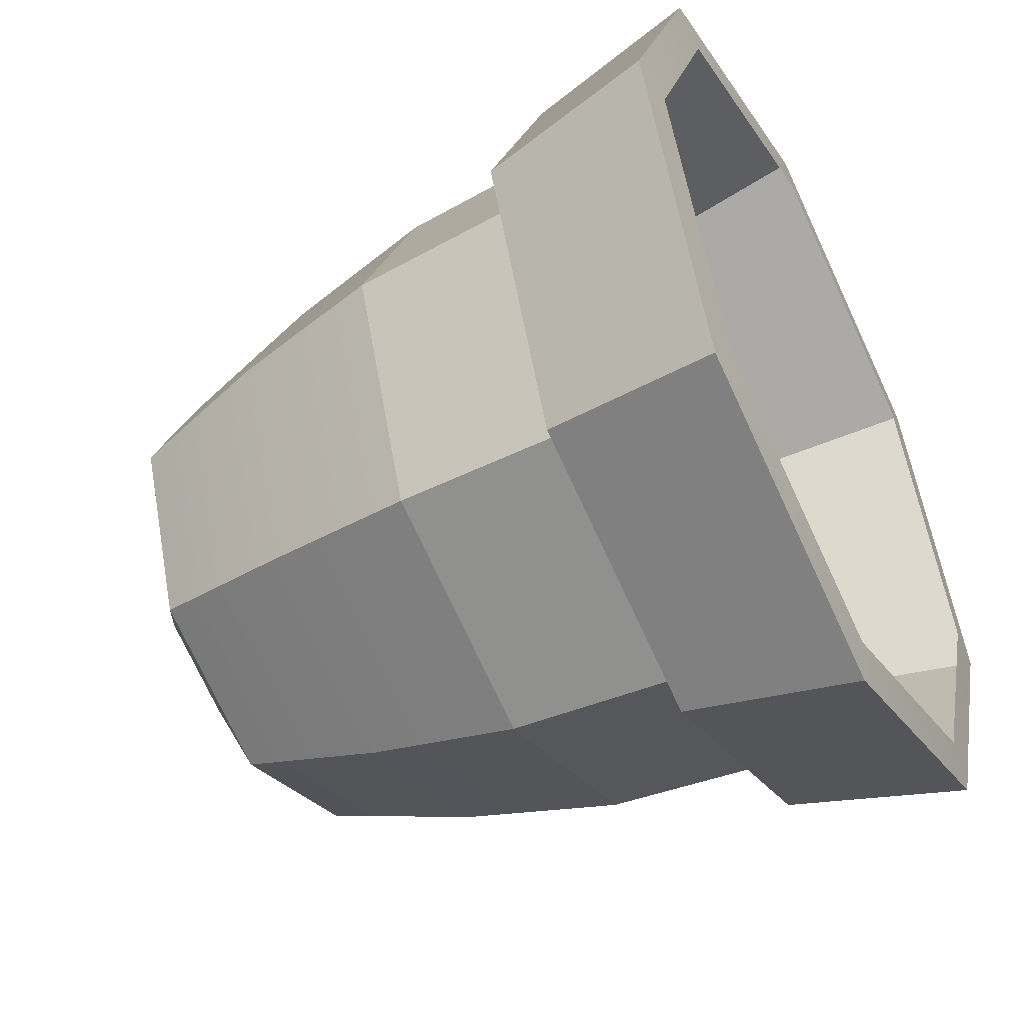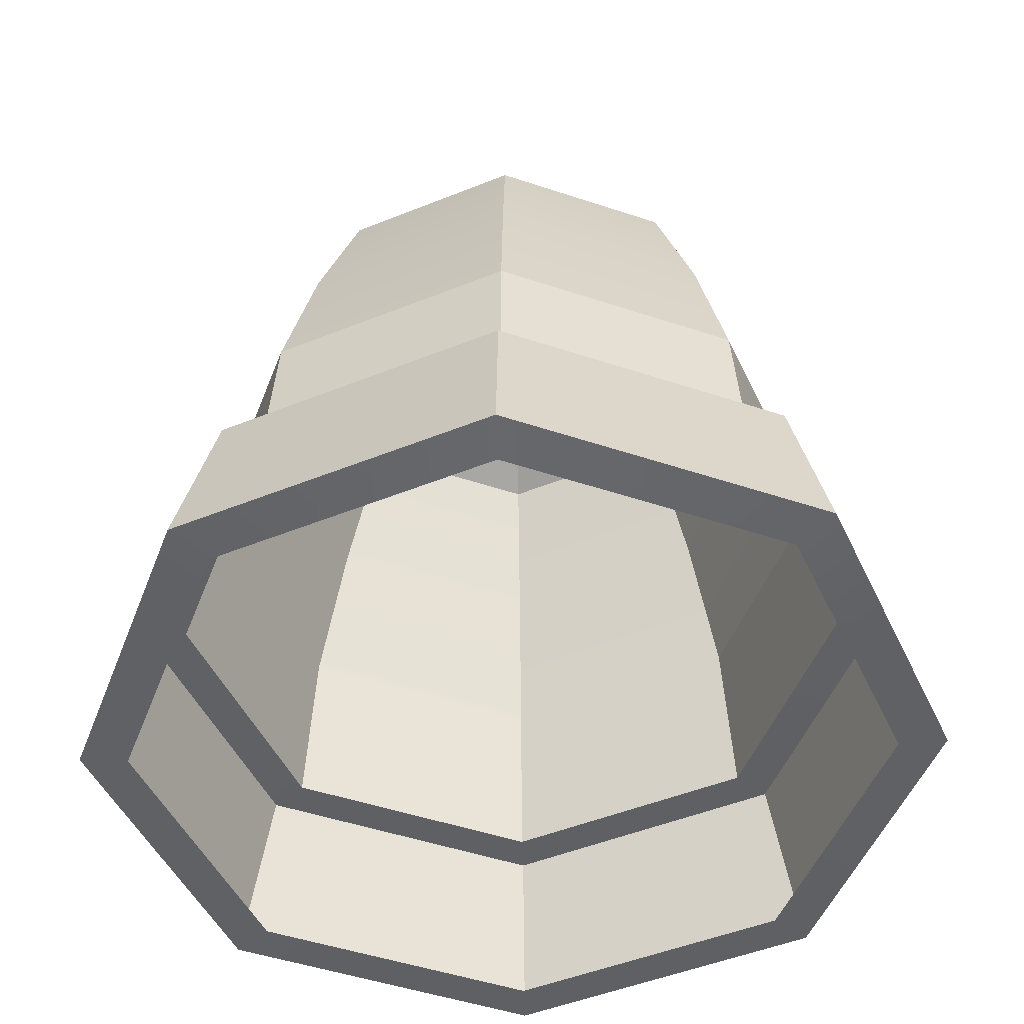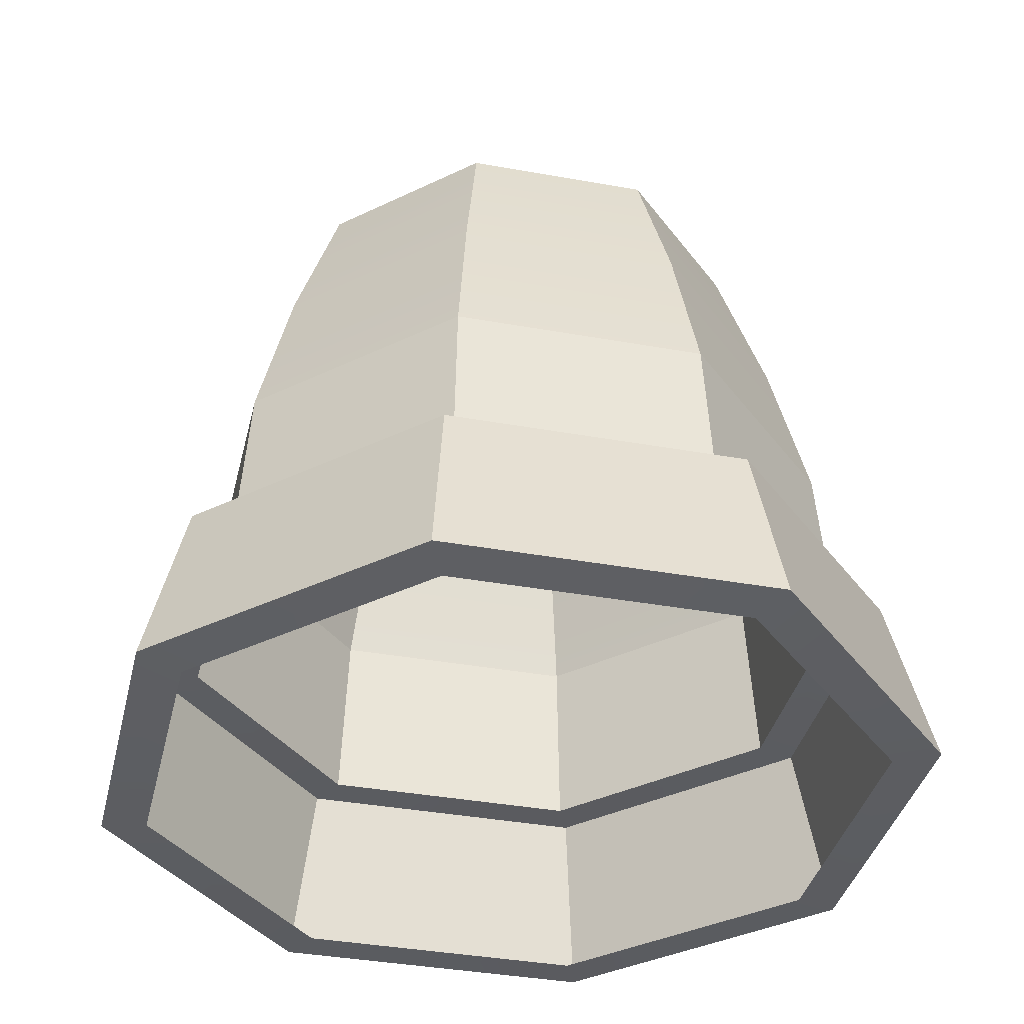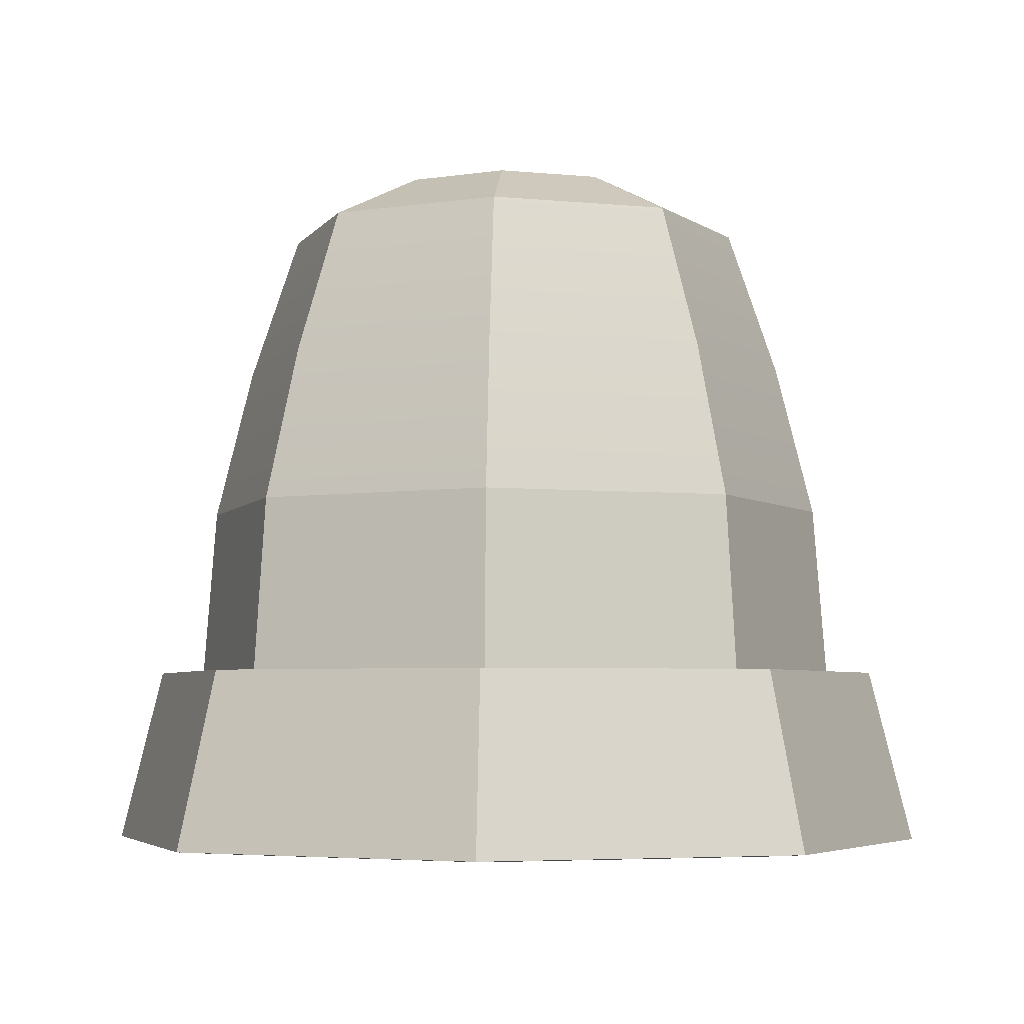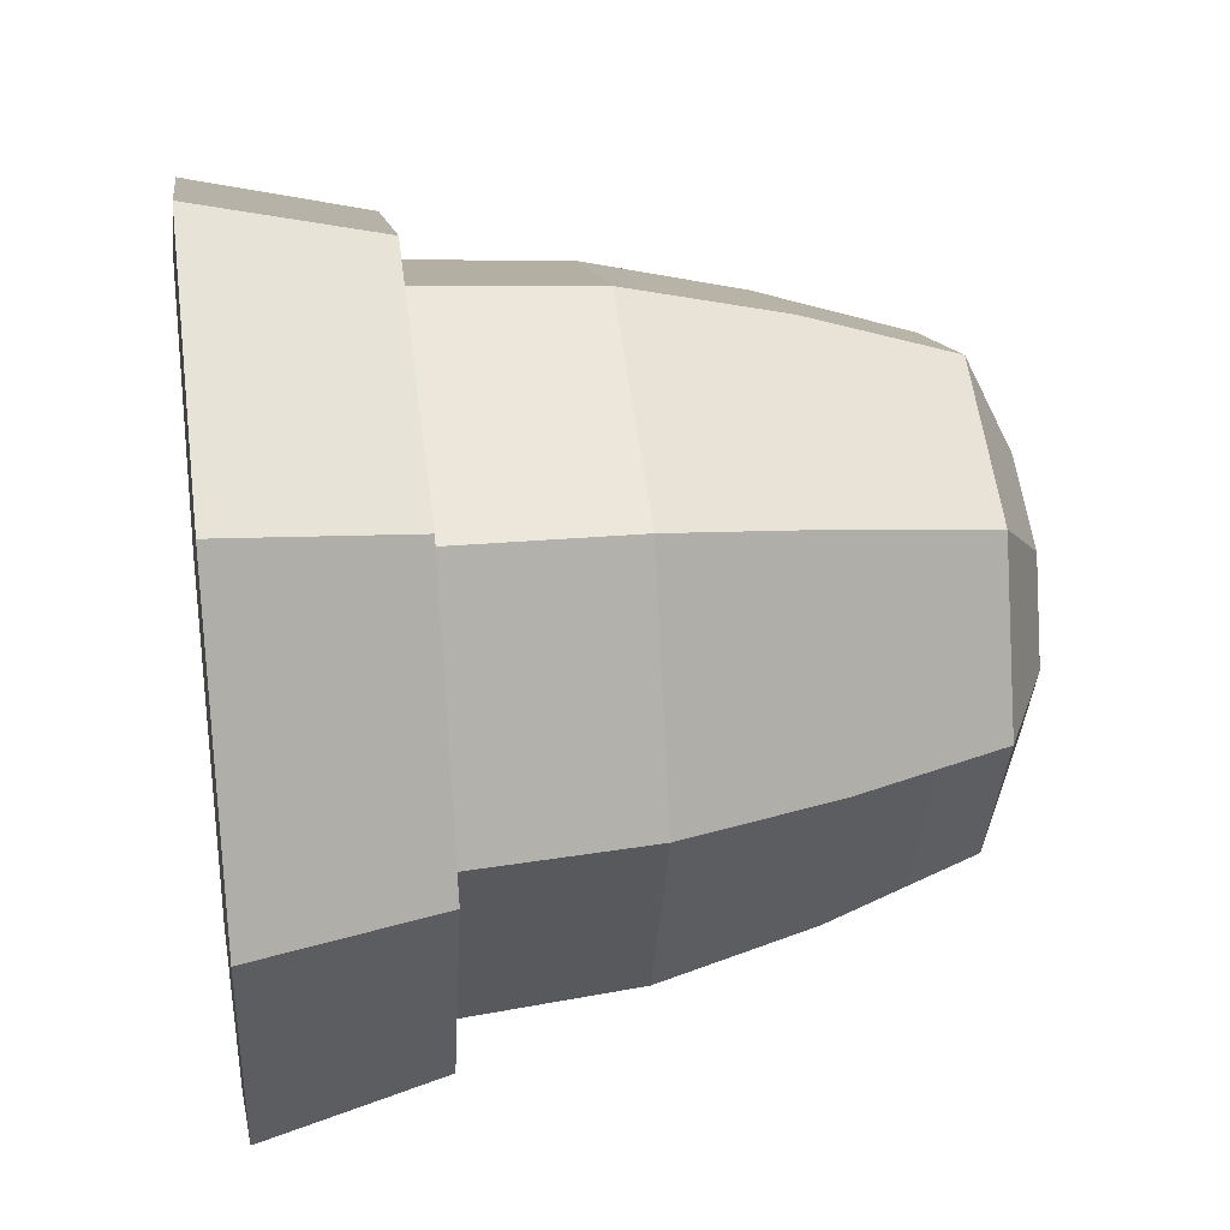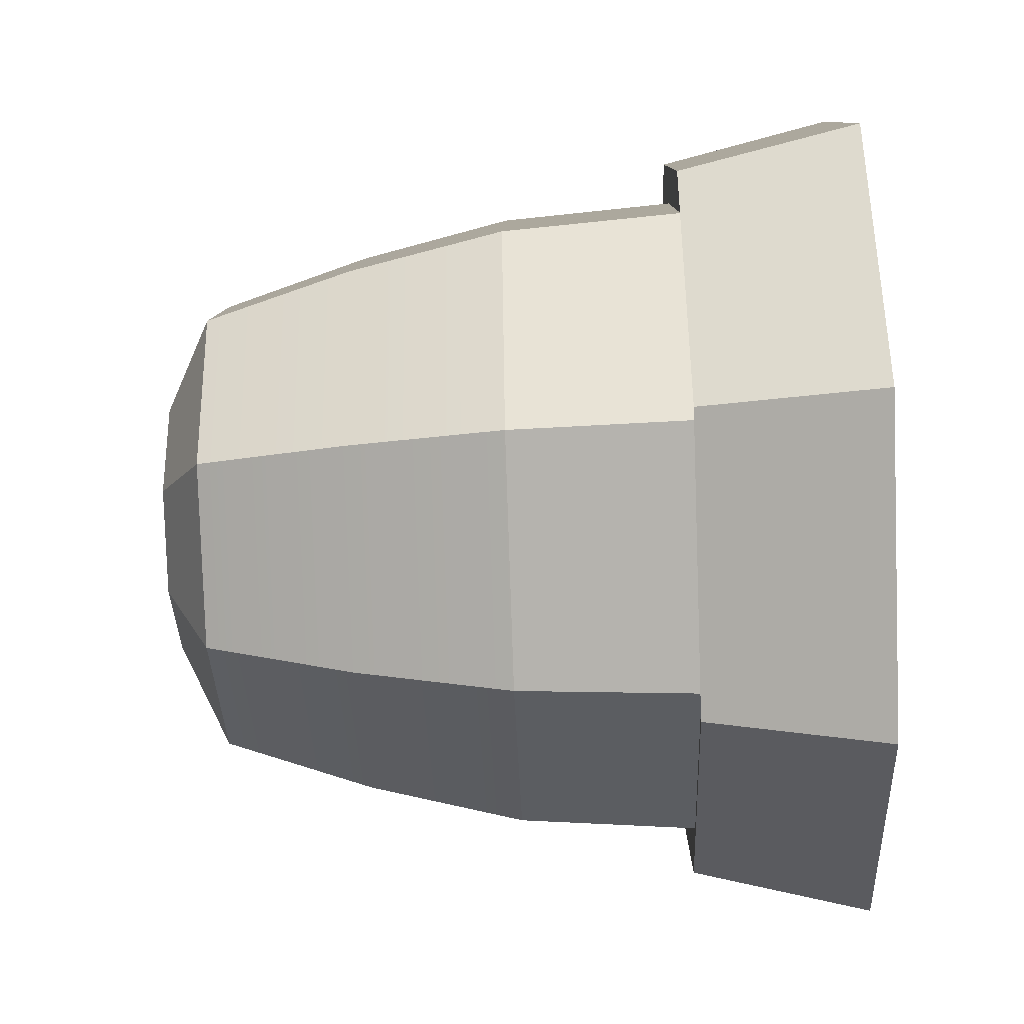
<metadata>
{"format":"obj","ext":"obj","renderer":"f3d","projection":"perspective","resolution":1024,"background":"white","views":[{"elev":-50.2,"azim":-62.7,"up":"+Z"},{"elev":-48.3,"azim":46.9,"up":"+Y"},{"elev":-37.3,"azim":54.4,"up":"+Y"},{"elev":-4.5,"azim":-130.6,"up":"+Y"},{"elev":34.0,"azim":81.9,"up":"+Z"},{"elev":-58.6,"azim":-87.9,"up":"+Z"}]}
</metadata>
<code>
g default
v 0.3862 0 -0.3862
v -0 0 -0.5461
v -0.3862 0 -0.3862
v -0.5461 0 0
v -0.3862 0 0.3862
v -0 0 0.5461
v 0.3862 0 0.3862
v 0.5461 0 0
v 0.3316 0.5095 -0.3316
v 0 0.5095 -0.4689
v -0.3316 0.5095 -0.3316
v -0.4689 0.5095 0
v -0.3316 0.5095 0.3316
v 0 0.5095 0.4689
v 0.3316 0.5095 0.3316
v 0.4689 0.5095 0
v 0.2417 0.9433 -0.2417
v 0 0.9433 -0.3418
v -0.2417 0.9433 -0.2417
v -0.3418 0.9433 -0
v -0.2417 0.9433 0.2417
v 0 0.9433 0.3418
v 0.2417 0.9433 0.2417
v 0.3418 0.9433 -0
v 0.1373 1.014 -0.1373
v 0 1.014 -0.1942
v -0.1373 1.014 -0.1373
v -0.1942 1.014 0
v -0.1373 1.014 0.1373
v 0 1.014 0.1942
v 0.1373 1.014 0.1373
v 0.1942 1.014 0
v 0 1.024 0
v 0.3452 0.2548 -0.3452
v 0.4882 0.2548 0
v 0.3452 0.2548 0.3452
v 0 0.2548 0.4882
v -0.3452 0.2548 0.3452
v -0.4882 0.2548 0
v -0.3452 0.2548 -0.3452
v 0 0.2548 -0.4882
v 0.2927 0.7309 -0.2927
v 0.4139 0.7309 0
v 0.2927 0.7309 0.2927
v 0 0.7309 0.4139
v -0.2927 0.7309 0.2927
v -0.4139 0.7309 0
v -0.2927 0.7309 -0.2927
v 0 0.7309 -0.4139
v 0.4354 0.004908 -0.4354
v -0 0.004908 -0.6158
v -0 0.2597 -0.553
v 0.391 0.2597 -0.391
v -0.4354 0.004908 -0.4354
v -0.391 0.2597 -0.391
v -0.6158 0.004908 0
v -0.553 0.2597 0
v -0.4354 0.004908 0.4354
v -0.391 0.2597 0.391
v -0 0.004908 0.6158
v -0 0.2597 0.553
v 0.4354 0.004908 0.4354
v 0.391 0.2597 0.391
v 0.6158 0.004908 -0
v 0.553 0.2597 -0
g AlarmLight
f 50 51 52 53
f 51 54 55 52
f 54 56 57 55
f 56 58 59 57
f 58 60 61 59
f 60 62 63 61
f 62 64 65 63
f 64 50 53 65
f 9 10 49 42
f 10 11 48 49
f 11 12 47 48
f 12 13 46 47
f 13 14 45 46
f 14 15 44 45
f 15 16 43 44
f 16 9 42 43
f 17 18 26 25
f 18 19 27 26
f 19 20 28 27
f 20 21 29 28
f 21 22 30 29
f 22 23 31 30
f 23 24 32 31
f 24 17 25 32
f 25 26 33
f 26 27 33
f 27 28 33
f 28 29 33
f 29 30 33
f 30 31 33
f 31 32 33
f 32 25 33
f 35 34 9 16
f 36 35 16 15
f 37 36 15 14
f 38 37 14 13
f 39 38 13 12
f 40 39 12 11
f 41 40 11 10
f 34 41 10 9
f 43 42 17 24
f 44 43 24 23
f 45 44 23 22
f 46 45 22 21
f 47 46 21 20
f 48 47 20 19
f 49 48 19 18
f 42 49 18 17
f 1 2 51 50
f 41 34 53 52
f 2 3 54 51
f 40 41 52 55
f 3 4 56 54
f 39 40 55 57
f 4 5 58 56
f 38 39 57 59
f 5 6 60 58
f 37 38 59 61
f 6 7 62 60
f 36 37 61 63
f 7 8 64 62
f 35 36 63 65
f 8 1 50 64
f 34 35 65 53

</code>
